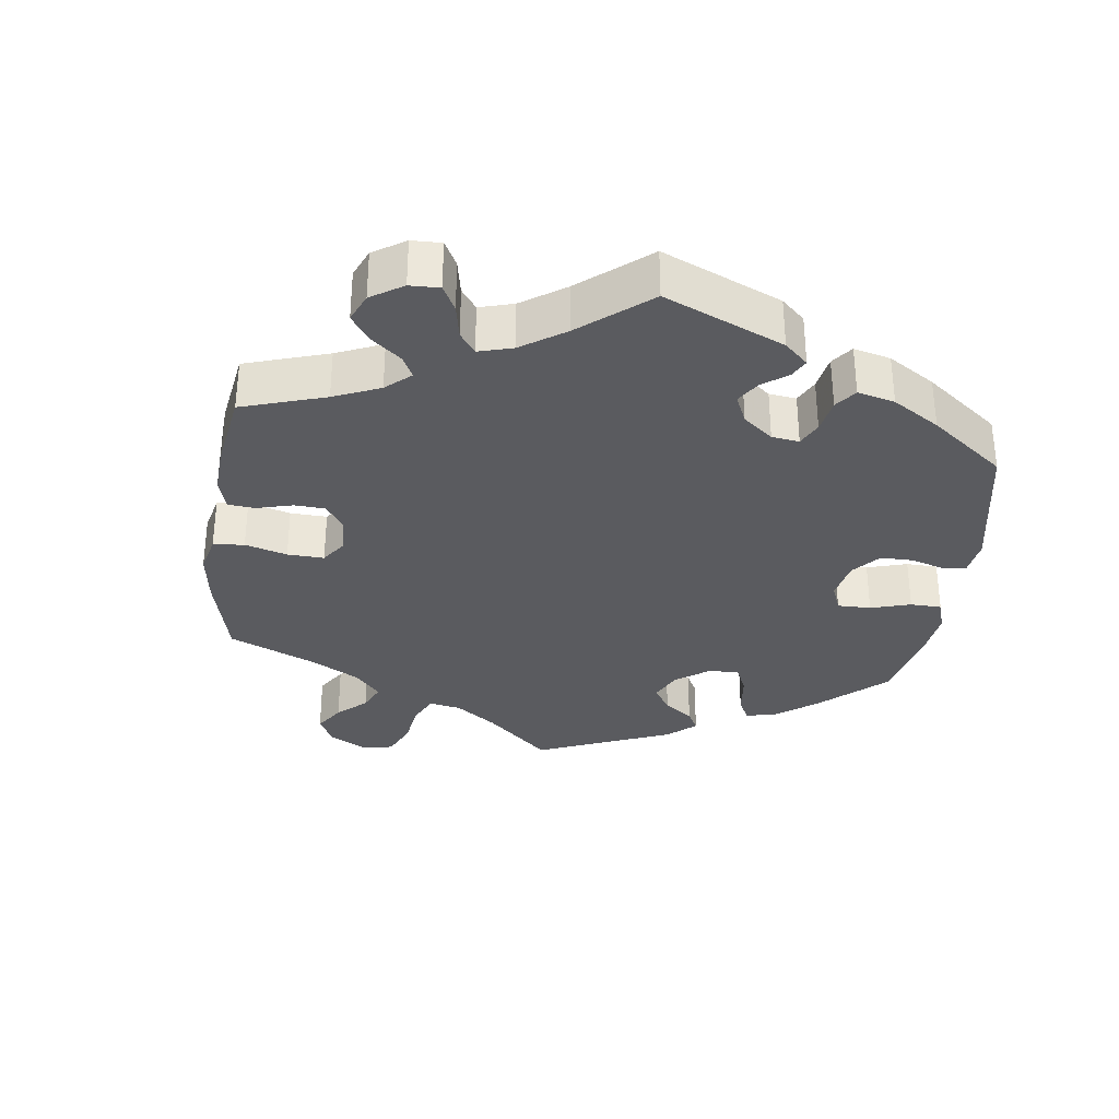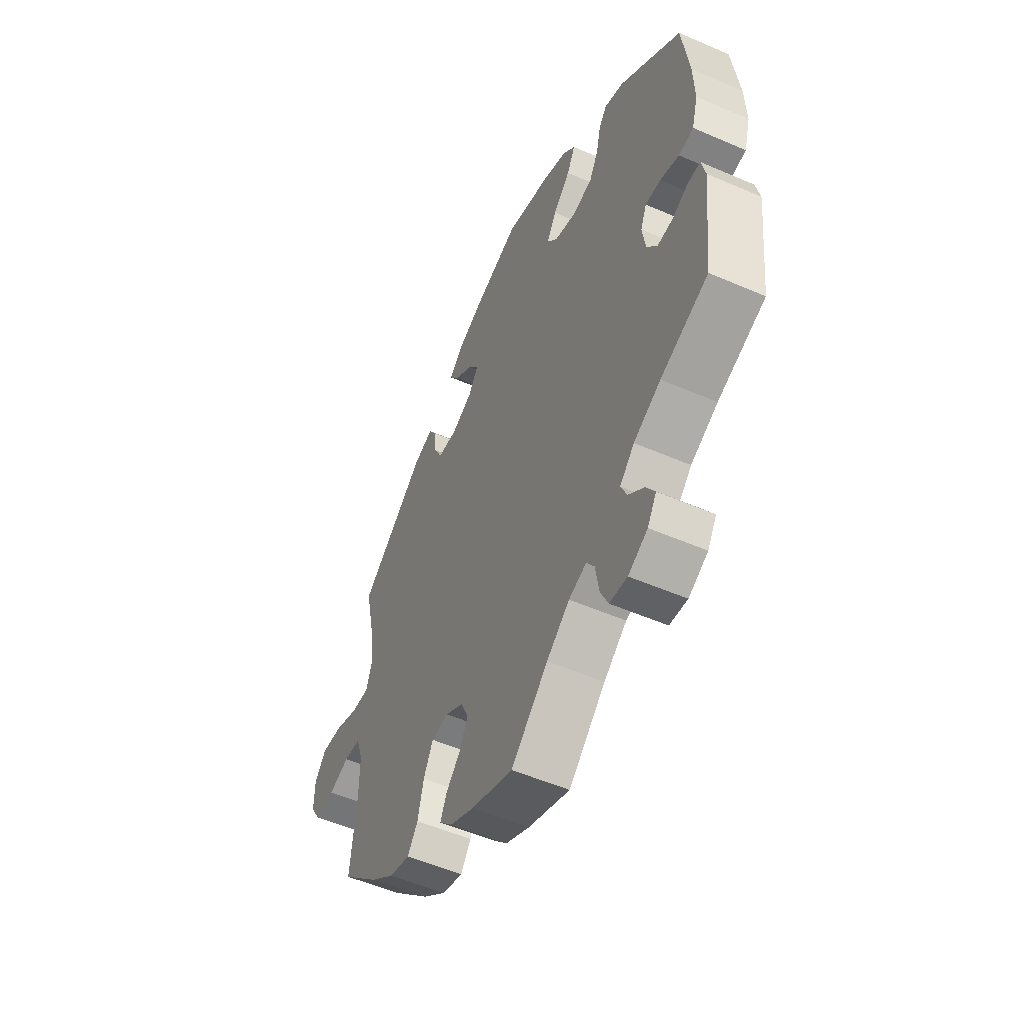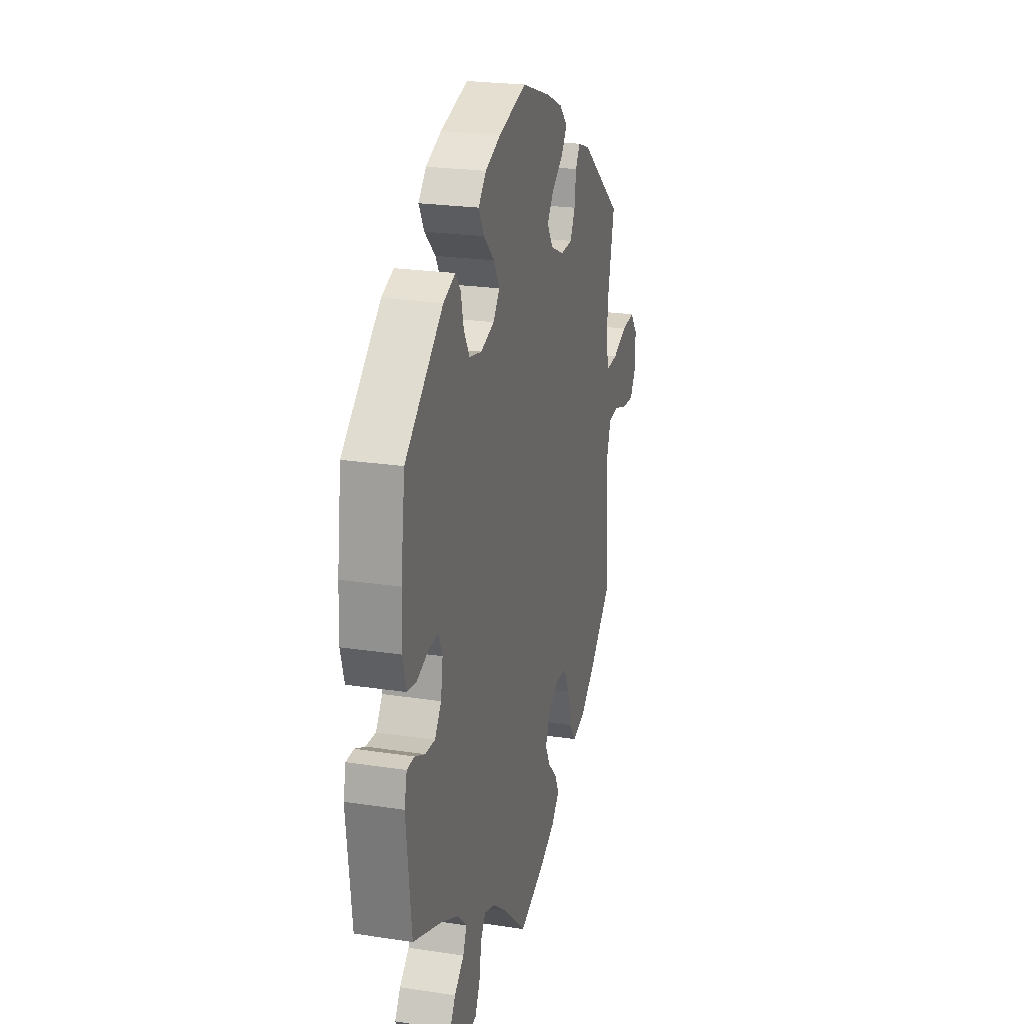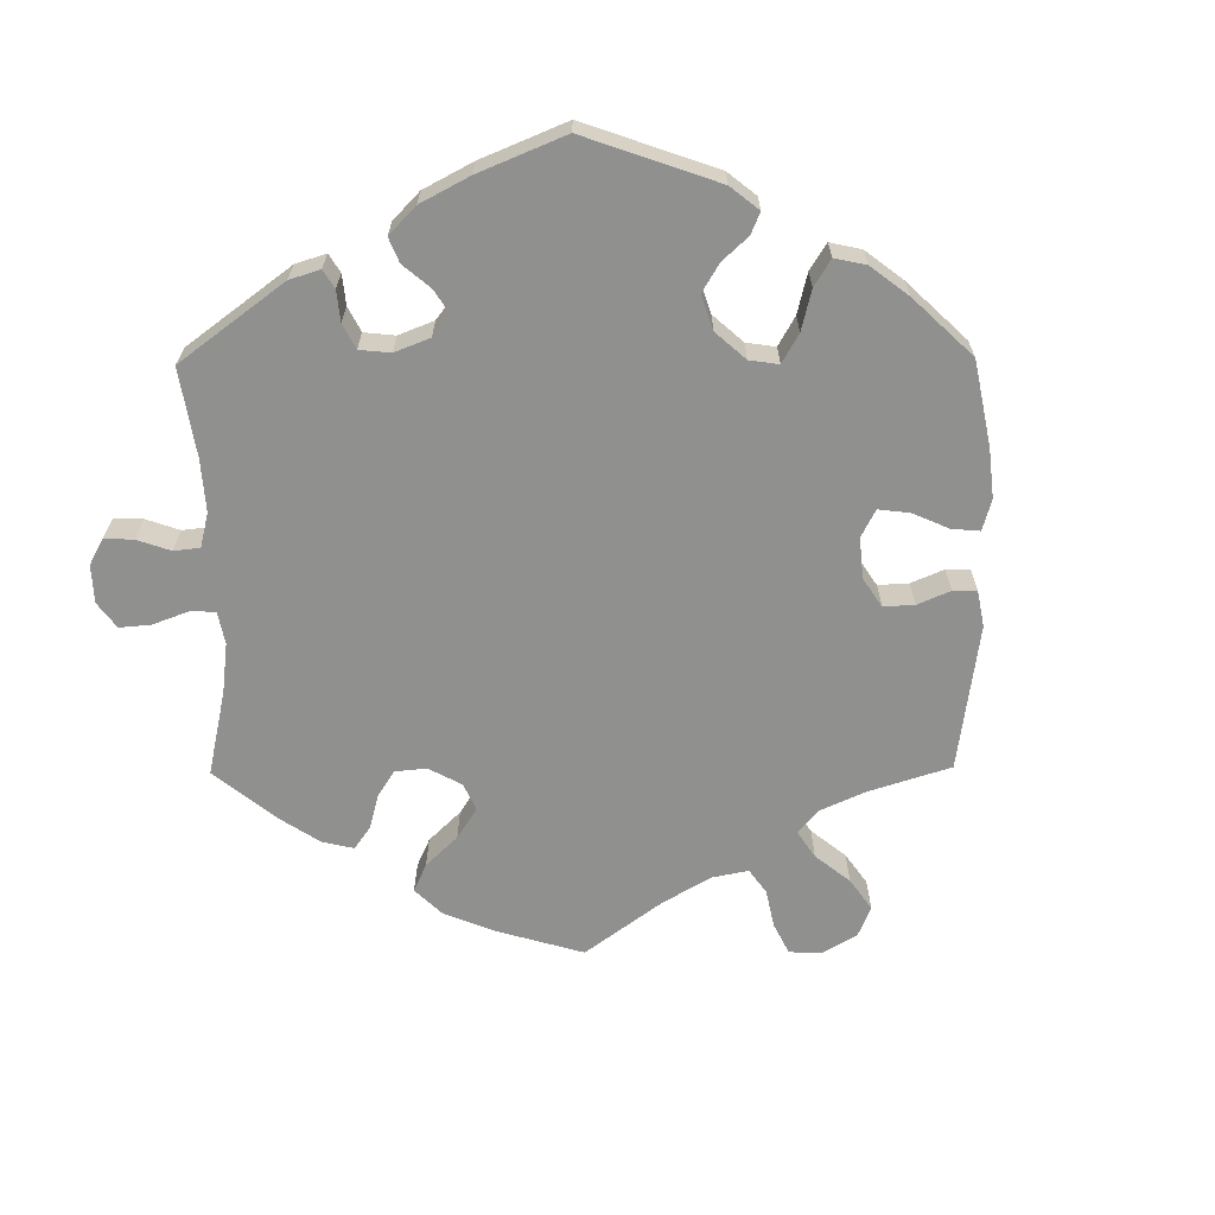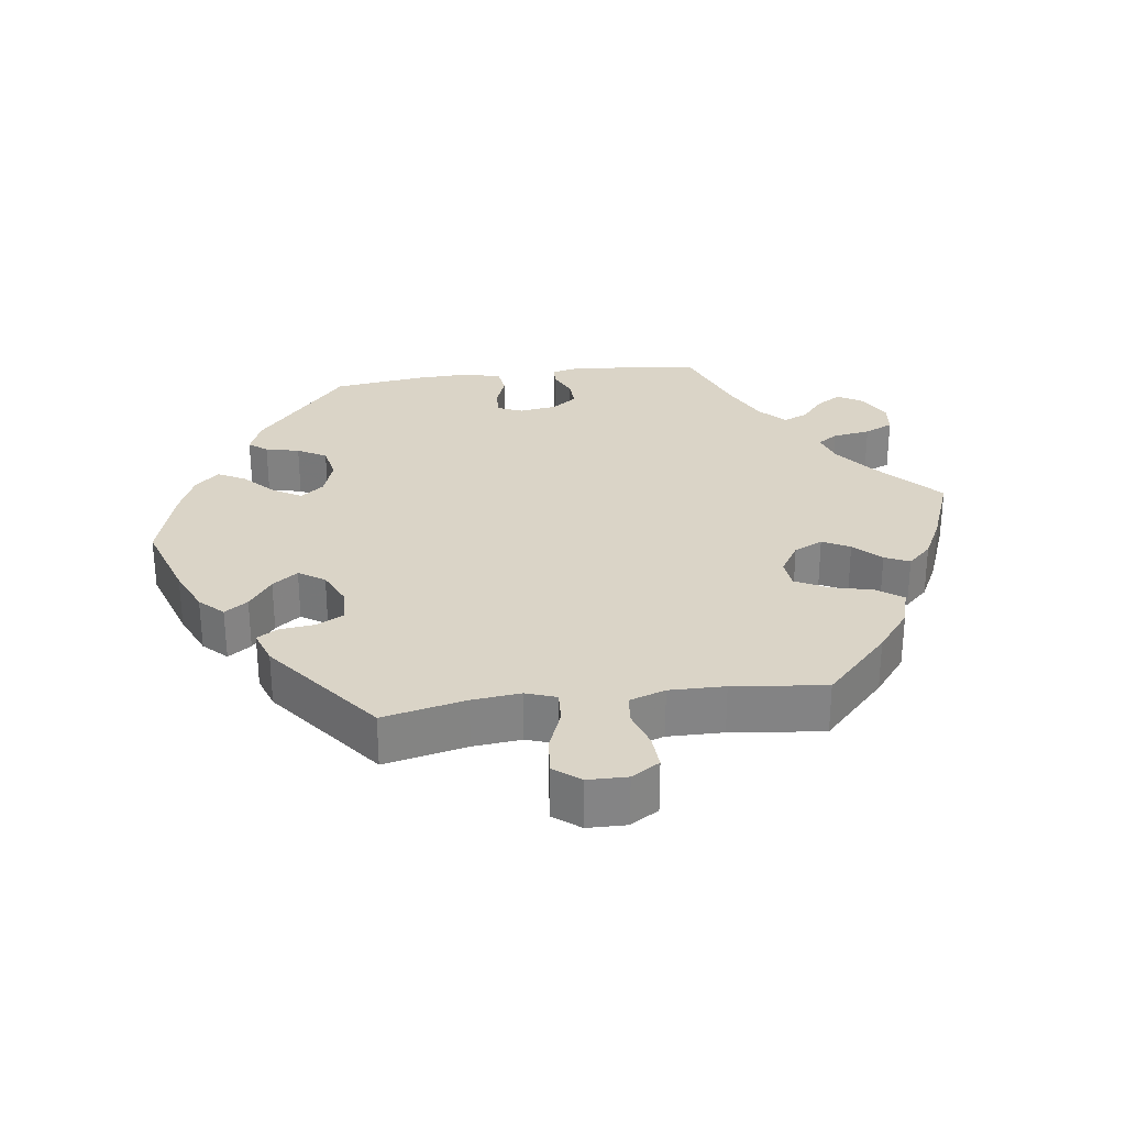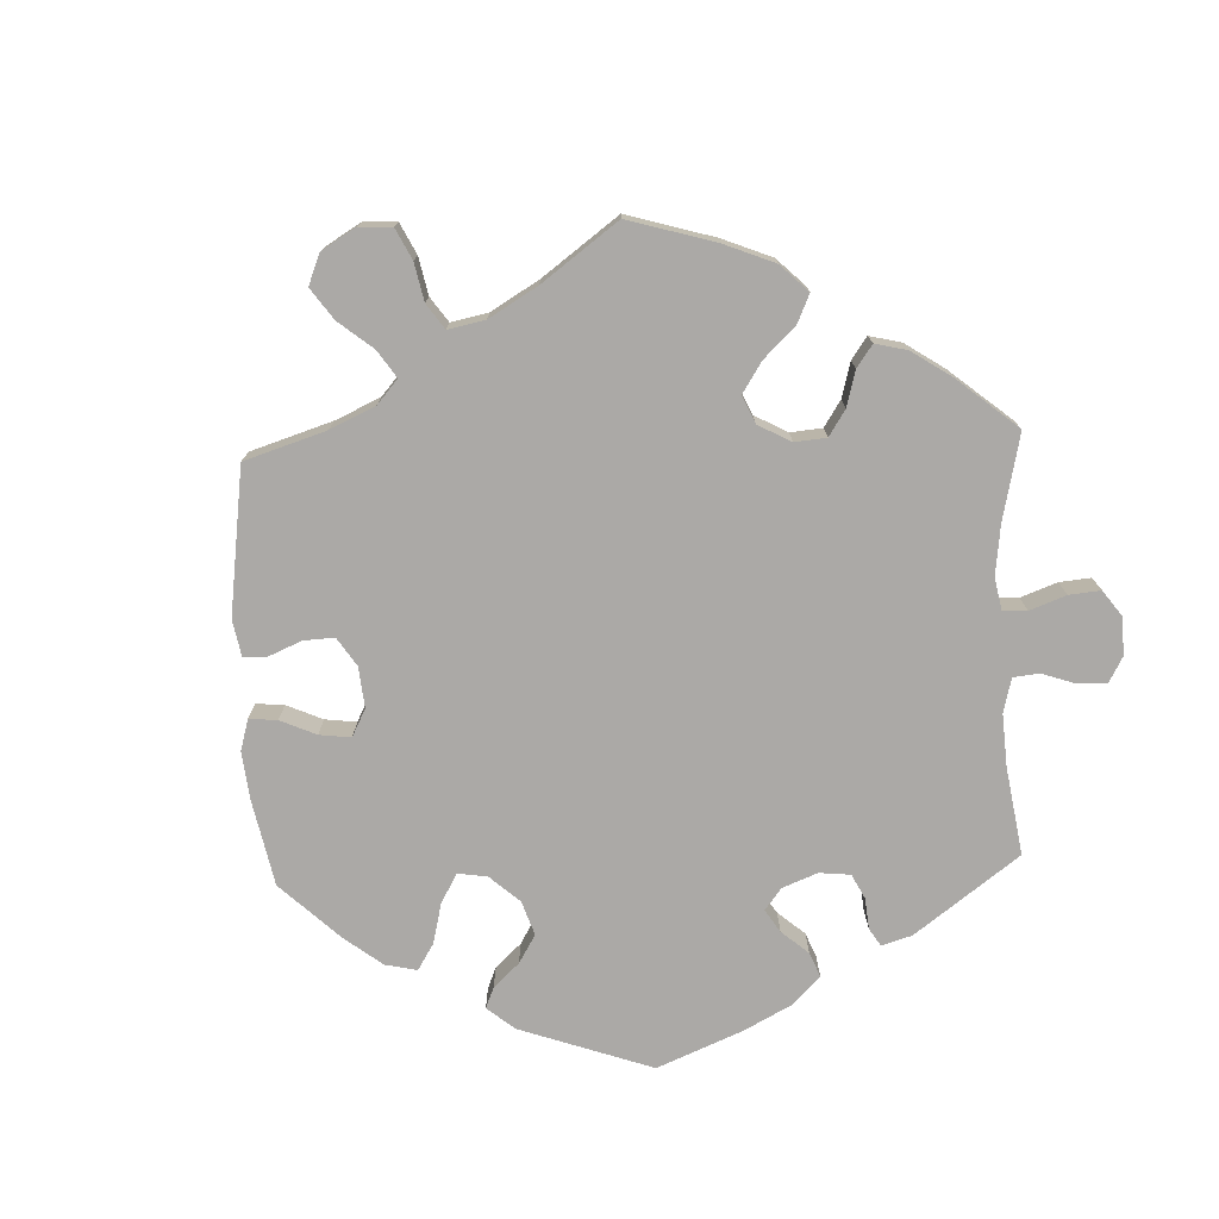
<metadata>
{"format":"obj","ext":"obj","renderer":"f3d","projection":"perspective","resolution":1024,"background":"white","views":[{"elev":-32.9,"azim":-127.5,"up":"+Y"},{"elev":-53.2,"azim":-114.9,"up":"+Z"},{"elev":22.8,"azim":-75.3,"up":"+Z"},{"elev":-65.6,"azim":-59.5,"up":"+Y"},{"elev":28.9,"azim":82.4,"up":"+Y"},{"elev":-75.6,"azim":122.4,"up":"+Y"}]}
</metadata>
<code>
v -0.349 0.07 0.419
v -0.301 0.07 0.438
v -0.281 0.07 0.412
v -0.27 0.07 0.364
v -0.247 0.07 0.323
v -0.197 0.07 0.313
v -0.143 0.07 0.331
v -0.117 0.07 0.364
v -0.141 0.07 0.405
v -0.184 0.07 0.446
v -0.205 0.07 0.485
v -0.174 0.07 0.519
v -0.112 0.07 0.545
v -0.001 0.07 0.578
v 0.116 0.07 0.539
v 0.18 0.07 0.511
v 0.212 0.07 0.478
v 0.189 0.07 0.445
v 0.144 0.07 0.412
v 0.117 0.07 0.376
v 0.141 0.07 0.339
v 0.194 0.07 0.315
v 0.242 0.07 0.318
v 0.262 0.07 0.357
v 0.268 0.07 0.407
v 0.286 0.07 0.436
v 0.335 0.07 0.419
v 0.501 0.07 0.29
v 0.475 0.07 0.172
v 0.468 0.07 0.103
v 0.483 0.07 0.06
v 0.528 0.07 0.063
v 0.587 0.07 0.086
v 0.64 0.07 0.091
v 0.669 0.07 0.054
v 0.67 0.07 -0.002
v 0.645 0.07 -0.042
v 0.596 0.07 -0.039
v 0.544 0.07 -0.022
v 0.502 0.07 -0.026
v 0.485 0.07 -0.077
v 0.486 0.07 -0.156
v 0.501 0.07 -0.288
v 0.407 0.07 -0.378
v 0.347 0.07 -0.425
v 0.295 0.07 -0.44
v 0.269 0.07 -0.404
v 0.254 0.07 -0.344
v 0.23 0.07 -0.298
v 0.188 0.07 -0.294
v 0.143 0.07 -0.322
v 0.124 0.07 -0.363
v 0.144 0.07 -0.402
v 0.181 0.07 -0.439
v 0.197 0.07 -0.474
v 0.165 0.07 -0.508
v 0.105 0.07 -0.538
v 0 0.07 -0.578
v -0.092 0.07 -0.494
v -0.149 0.07 -0.451
v -0.193 0.07 -0.436
v -0.212 0.07 -0.465
v -0.221 0.07 -0.519
v -0.24 0.07 -0.56
v -0.284 0.07 -0.565
v -0.332 0.07 -0.54
v -0.354 0.07 -0.504
v -0.332 0.07 -0.469
v -0.294 0.07 -0.436
v -0.279 0.07 -0.402
v -0.315 0.07 -0.367
v -0.382 0.07 -0.334
v -0.5 0.07 -0.289
v -0.521 0.07 -0.107
v -0.511 0.07 -0.063
v -0.481 0.07 -0.062
v -0.441 0.07 -0.08
v -0.402 0.07 -0.082
v -0.376 0.07 -0.046
v -0.368 0.07 0.007
v -0.383 0.07 0.043
v -0.421 0.07 0.041
v -0.468 0.07 0.024
v -0.505 0.07 0.029
v -0.52 0.07 0.081
v -0.517 0.07 0.159
v -0.5 0.07 0.289
v -0.349 0 0.419
v -0.301 0 0.438
v -0.281 0 0.412
v -0.27 0 0.364
v -0.247 0 0.323
v -0.197 0 0.313
v -0.143 0 0.331
v -0.117 0 0.364
v -0.141 0 0.405
v -0.184 0 0.446
v -0.205 0 0.485
v -0.174 0 0.519
v -0.112 0 0.545
v -0.001 0 0.578
v 0.116 0 0.539
v 0.18 0 0.511
v 0.212 0 0.478
v 0.189 0 0.445
v 0.144 0 0.412
v 0.117 0 0.376
v 0.141 0 0.339
v 0.194 0 0.315
v 0.242 0 0.318
v 0.262 0 0.357
v 0.268 0 0.407
v 0.286 0 0.436
v 0.335 0 0.419
v 0.501 0 0.29
v 0.475 0 0.172
v 0.468 0 0.103
v 0.483 0 0.06
v 0.528 0 0.063
v 0.587 0 0.086
v 0.64 0 0.091
v 0.669 0 0.054
v 0.67 0 -0.002
v 0.645 0 -0.042
v 0.596 0 -0.039
v 0.544 0 -0.022
v 0.502 0 -0.026
v 0.485 0 -0.077
v 0.486 0 -0.156
v 0.501 0 -0.288
v 0.407 0 -0.378
v 0.347 0 -0.425
v 0.295 0 -0.44
v 0.269 0 -0.404
v 0.254 0 -0.344
v 0.23 0 -0.298
v 0.188 0 -0.294
v 0.143 0 -0.322
v 0.124 0 -0.363
v 0.144 0 -0.402
v 0.181 0 -0.439
v 0.197 0 -0.474
v 0.165 0 -0.508
v 0.105 0 -0.538
v 0 0 -0.578
v -0.092 0 -0.494
v -0.149 0 -0.451
v -0.193 0 -0.436
v -0.212 0 -0.465
v -0.221 0 -0.519
v -0.24 0 -0.56
v -0.284 0 -0.565
v -0.332 0 -0.54
v -0.354 0 -0.504
v -0.332 0 -0.469
v -0.294 0 -0.436
v -0.279 0 -0.402
v -0.315 0 -0.367
v -0.382 0 -0.334
v -0.5 0 -0.289
v -0.521 0 -0.107
v -0.511 0 -0.063
v -0.481 0 -0.062
v -0.441 0 -0.08
v -0.402 0 -0.082
v -0.376 0 -0.046
v -0.368 0 0.007
v -0.383 0 0.043
v -0.421 0 0.041
v -0.468 0 0.024
v -0.505 0 0.029
v -0.52 0 0.081
v -0.517 0 0.159
v -0.5 0 0.289
f 82 83 84 85
f 81 82 85 86
f 74 75 76 77
f 72 73 74 77
f 71 72 77 78
f 70 71 78 79
f 66 67 68 69
f 66 69 70
f 65 66 70
f 62 63 64 65
f 61 62 65 70
f 60 61 70 79
f 56 57 58 59
f 53 54 55 56
f 52 53 56 59
f 51 52 59 60
f 45 46 47 48
f 45 48 49
f 42 43 44 45
f 41 42 45 49
f 40 41 49 50
f 36 37 38 39
f 36 39 40
f 35 36 40
f 32 33 34 35
f 31 32 35 40
f 30 31 40 50
f 26 27 28 29
f 24 25 26 29
f 23 24 29 30
f 22 23 30 50
f 16 17 18 19
f 16 19 20
f 15 16 20
f 14 15 20
f 13 14 20
f 12 13 20 21
f 9 10 11 12
f 8 9 12 21
f 1 2 3 4
f 1 4 5
f 81 86 87 1
f 51 60 79 80
f 7 8 21 22
f 6 7 22 50
f 5 6 50 51
f 51 80 81
f 1 5 51 81
f 172 171 170 169
f 173 172 169 168
f 164 163 162 161
f 164 161 160 159
f 165 164 159 158
f 166 165 158 157
f 156 155 154 153
f 157 156 153
f 157 153 152
f 152 151 150 149
f 157 152 149 148
f 166 157 148 147
f 146 145 144 143
f 143 142 141 140
f 146 143 140 139
f 147 146 139 138
f 135 134 133 132
f 136 135 132
f 132 131 130 129
f 136 132 129 128
f 137 136 128 127
f 126 125 124 123
f 127 126 123
f 127 123 122
f 122 121 120 119
f 127 122 119 118
f 137 127 118 117
f 116 115 114 113
f 116 113 112 111
f 117 116 111 110
f 137 117 110 109
f 106 105 104 103
f 107 106 103
f 107 103 102
f 107 102 101
f 107 101 100
f 108 107 100 99
f 99 98 97 96
f 108 99 96 95
f 91 90 89 88
f 92 91 88
f 88 174 173 168
f 167 166 147 138
f 109 108 95 94
f 137 109 94 93
f 138 137 93 92
f 168 167 138
f 168 138 92 88
f 1 88 89 2
f 2 89 90 3
f 3 90 91 4
f 4 91 92 5
f 5 92 93 6
f 6 93 94 7
f 7 94 95 8
f 8 95 96 9
f 9 96 97 10
f 10 97 98 11
f 11 98 99 12
f 12 99 100 13
f 13 100 101 14
f 14 101 102 15
f 15 102 103 16
f 16 103 104 17
f 17 104 105 18
f 18 105 106 19
f 19 106 107 20
f 20 107 108 21
f 21 108 109 22
f 22 109 110 23
f 23 110 111 24
f 24 111 112 25
f 25 112 113 26
f 26 113 114 27
f 27 114 115 28
f 28 115 116 29
f 29 116 117 30
f 30 117 118 31
f 31 118 119 32
f 32 119 120 33
f 33 120 121 34
f 34 121 122 35
f 35 122 123 36
f 36 123 124 37
f 37 124 125 38
f 38 125 126 39
f 39 126 127 40
f 40 127 128 41
f 41 128 129 42
f 42 129 130 43
f 43 130 131 44
f 44 131 132 45
f 45 132 133 46
f 46 133 134 47
f 47 134 135 48
f 48 135 136 49
f 49 136 137 50
f 50 137 138 51
f 51 138 139 52
f 52 139 140 53
f 53 140 141 54
f 54 141 142 55
f 55 142 143 56
f 56 143 144 57
f 57 144 145 58
f 58 145 146 59
f 59 146 147 60
f 60 147 148 61
f 61 148 149 62
f 62 149 150 63
f 63 150 151 64
f 64 151 152 65
f 65 152 153 66
f 66 153 154 67
f 67 154 155 68
f 68 155 156 69
f 69 156 157 70
f 70 157 158 71
f 71 158 159 72
f 72 159 160 73
f 73 160 161 74
f 74 161 162 75
f 75 162 163 76
f 76 163 164 77
f 77 164 165 78
f 78 165 166 79
f 79 166 167 80
f 80 167 168 81
f 81 168 169 82
f 82 169 170 83
f 83 170 171 84
f 84 171 172 85
f 85 172 173 86
f 86 173 174 87
f 87 174 88 1

</code>
